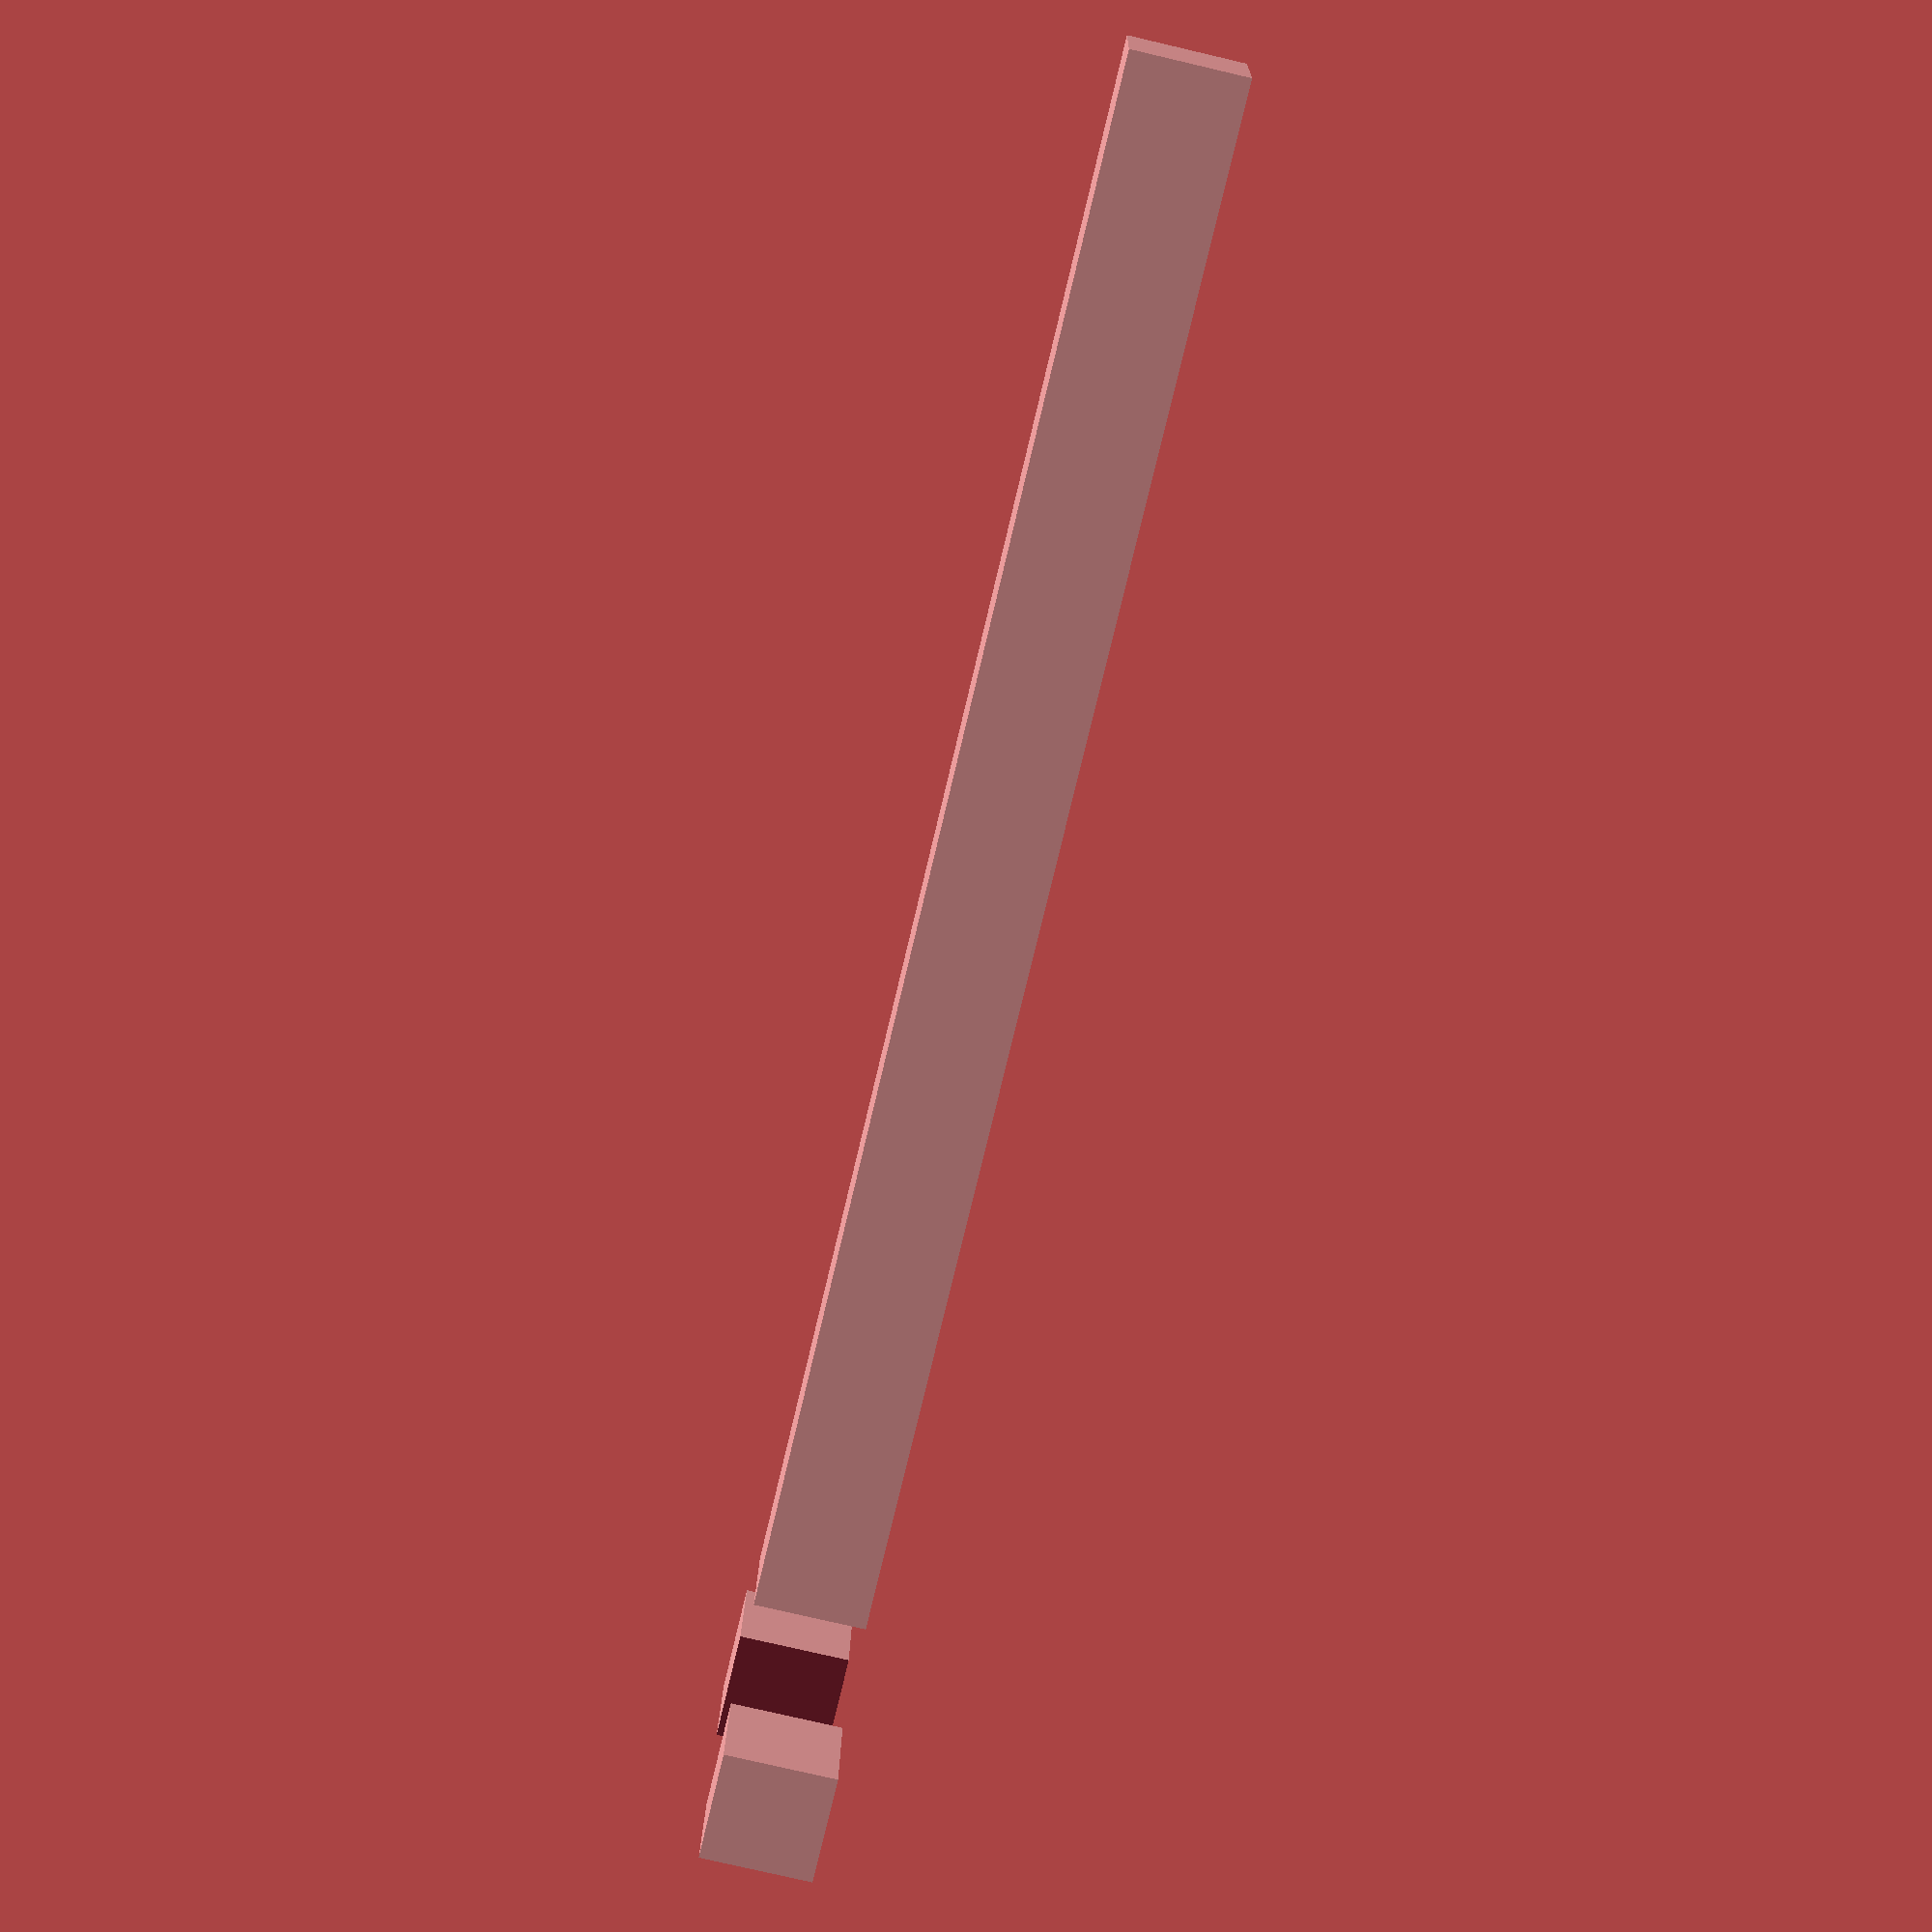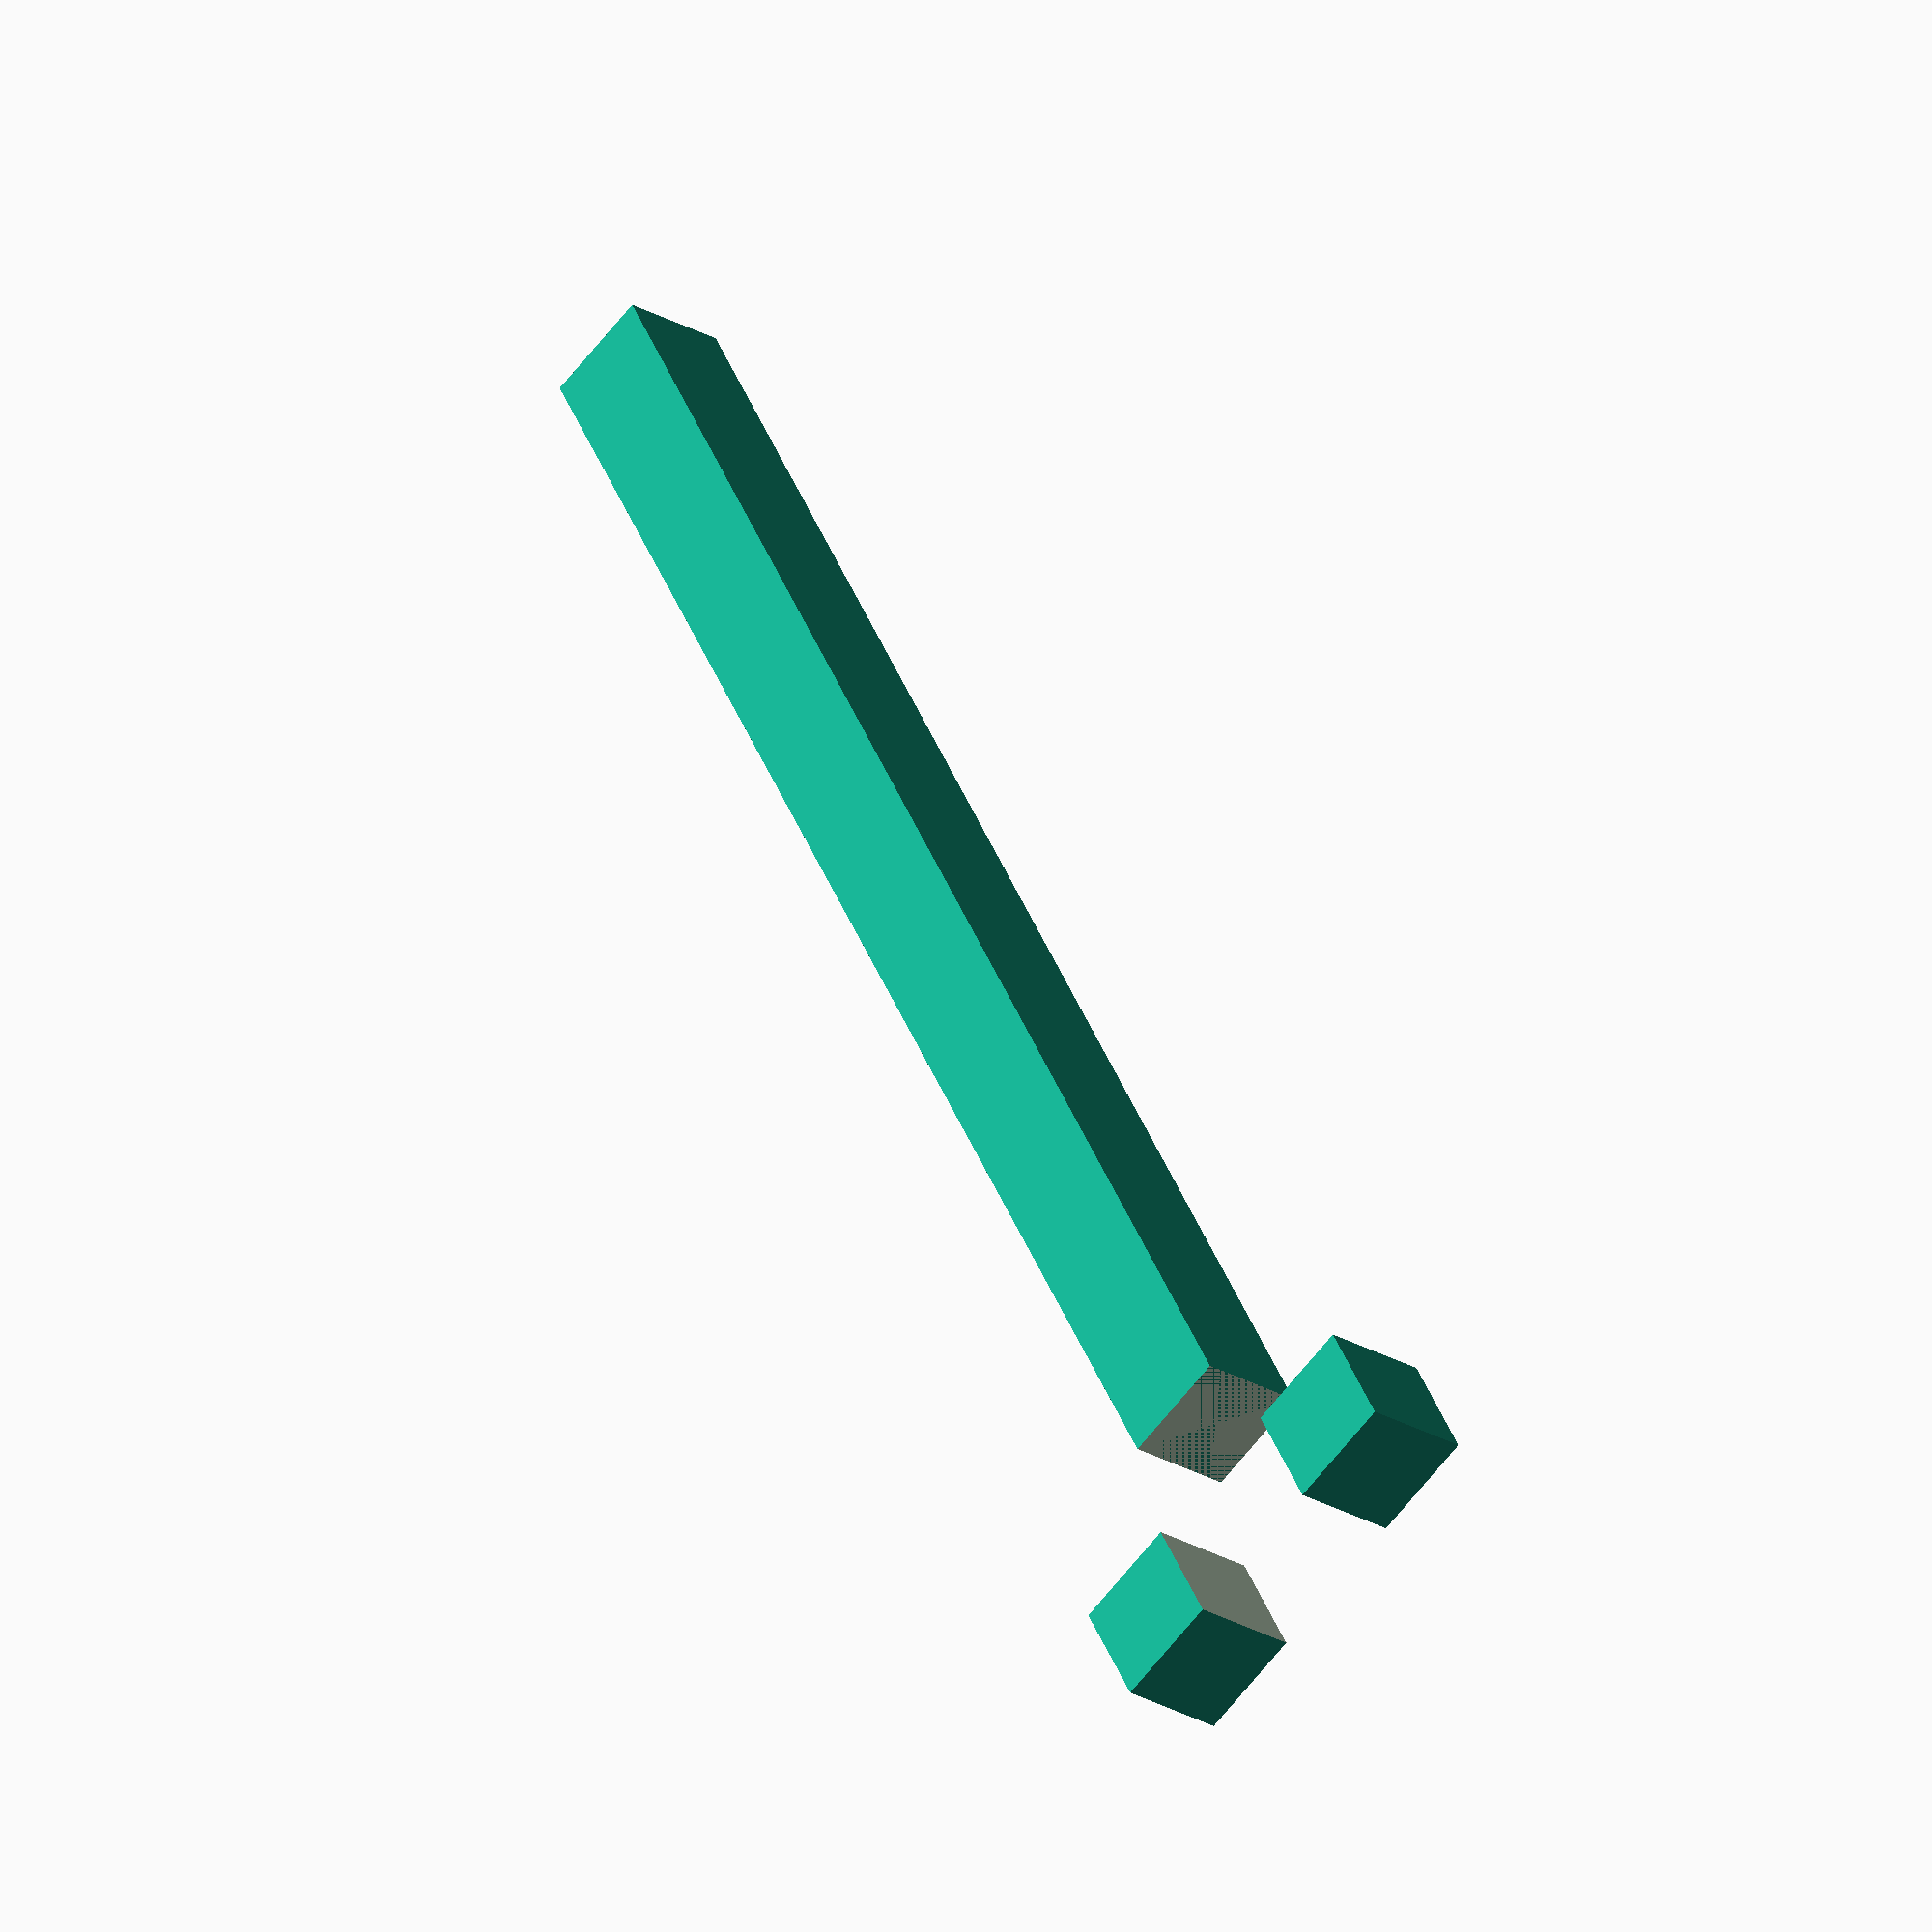
<openscad>
include <MCAD/shapes.scad>

// http://www.engineersedge.com/iso_hex_head_screw.htm

size = 5.5;
height = 4;

bar_length = 10*size;

wall_size = max(4, size/4);



difference () {
 union () {
  // The outisde of the bit that actually holds the nut.
  rotate(a=30, v=[0, 0, 1])
   hexagon(height=height, size=size+wall_size*2);
  
  translate([0, size, 0])
   rotate(a=90, v=[0, 0, 1])
    cube([wall_size, size+wall_size*2, height], center=true);
  

  // The bar / handle
  translate([0, -bar_length/2, 0])
   cube([wall_size, bar_length, height], center=true);
 }
 
 union() {
  translate([-size/2, 0, -height/2-0.05])
   cube([size, size+wall_size, height+0.1]);

  rotate(a=30, v=[0, 0, 1])
   hexagon(height=height+0.1, size=size);
 }

}

</openscad>
<views>
elev=76.8 azim=86.1 roll=256.8 proj=p view=solid
elev=23.5 azim=149.9 roll=44.9 proj=o view=wireframe
</views>
